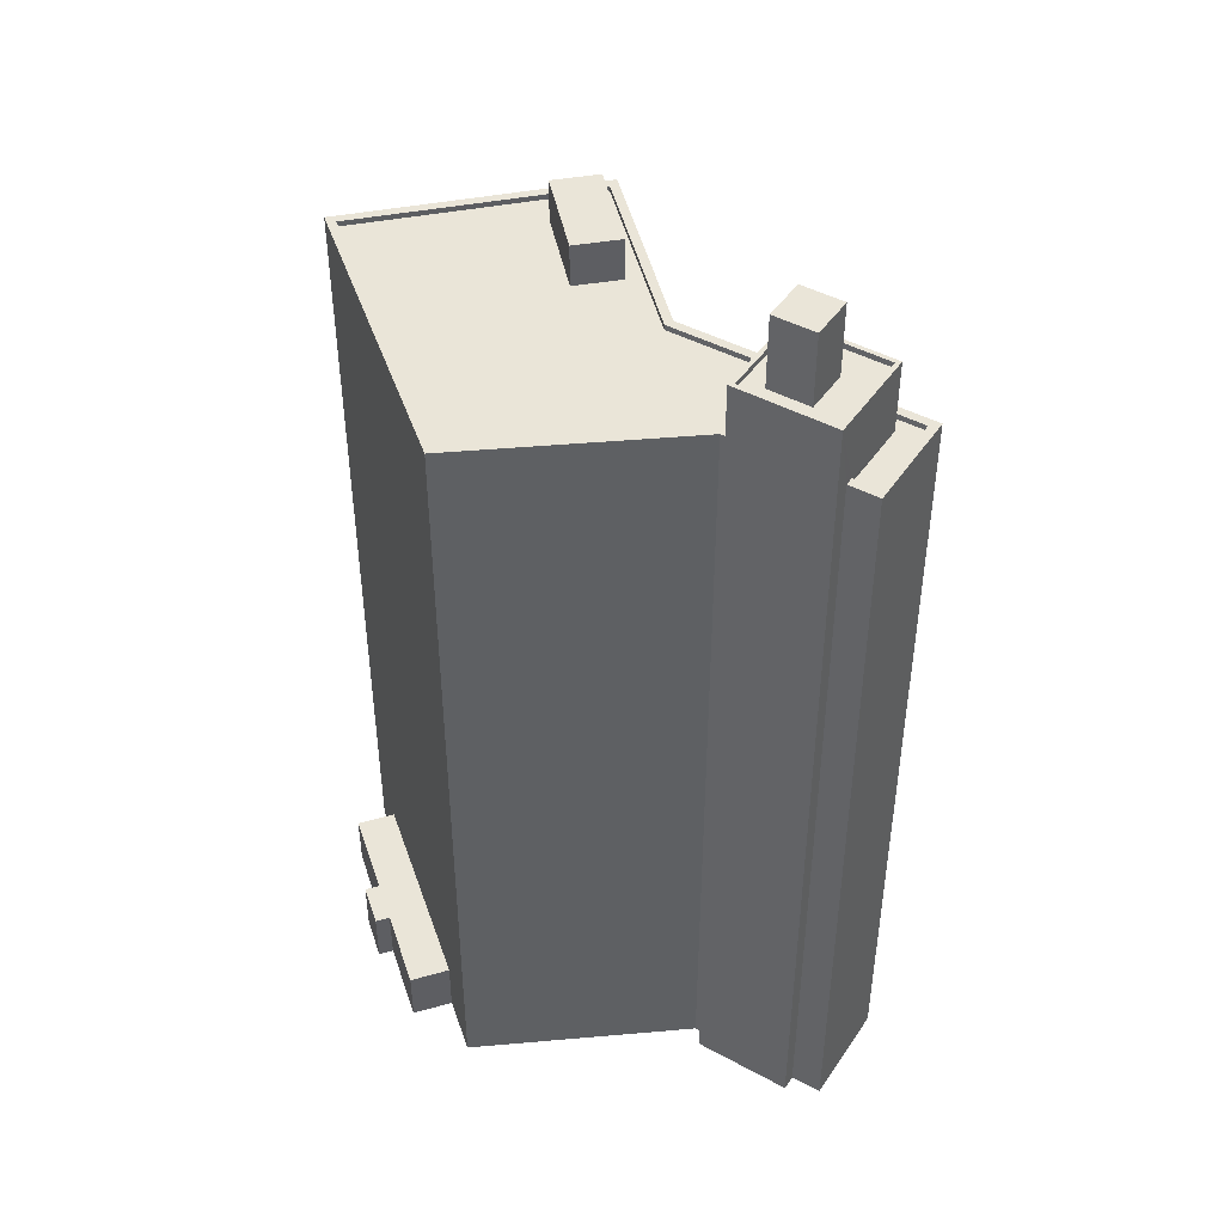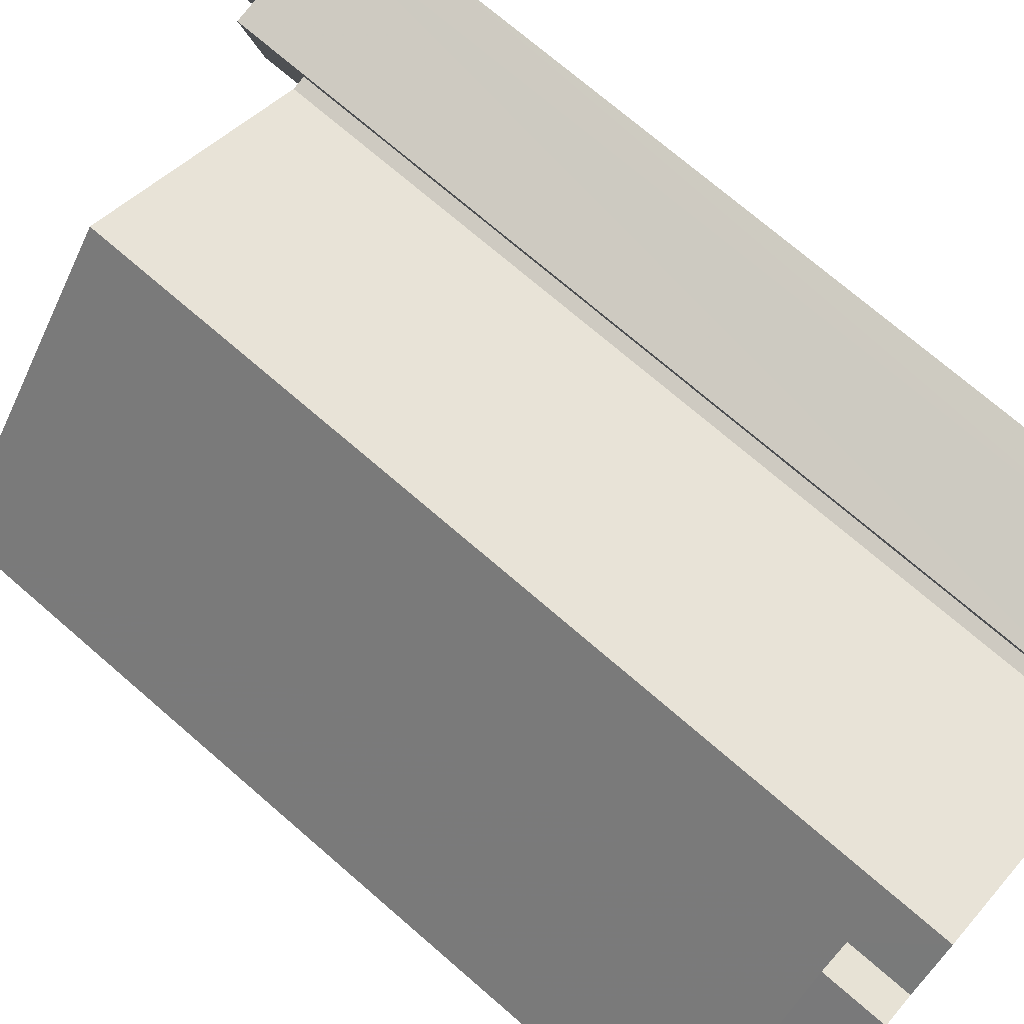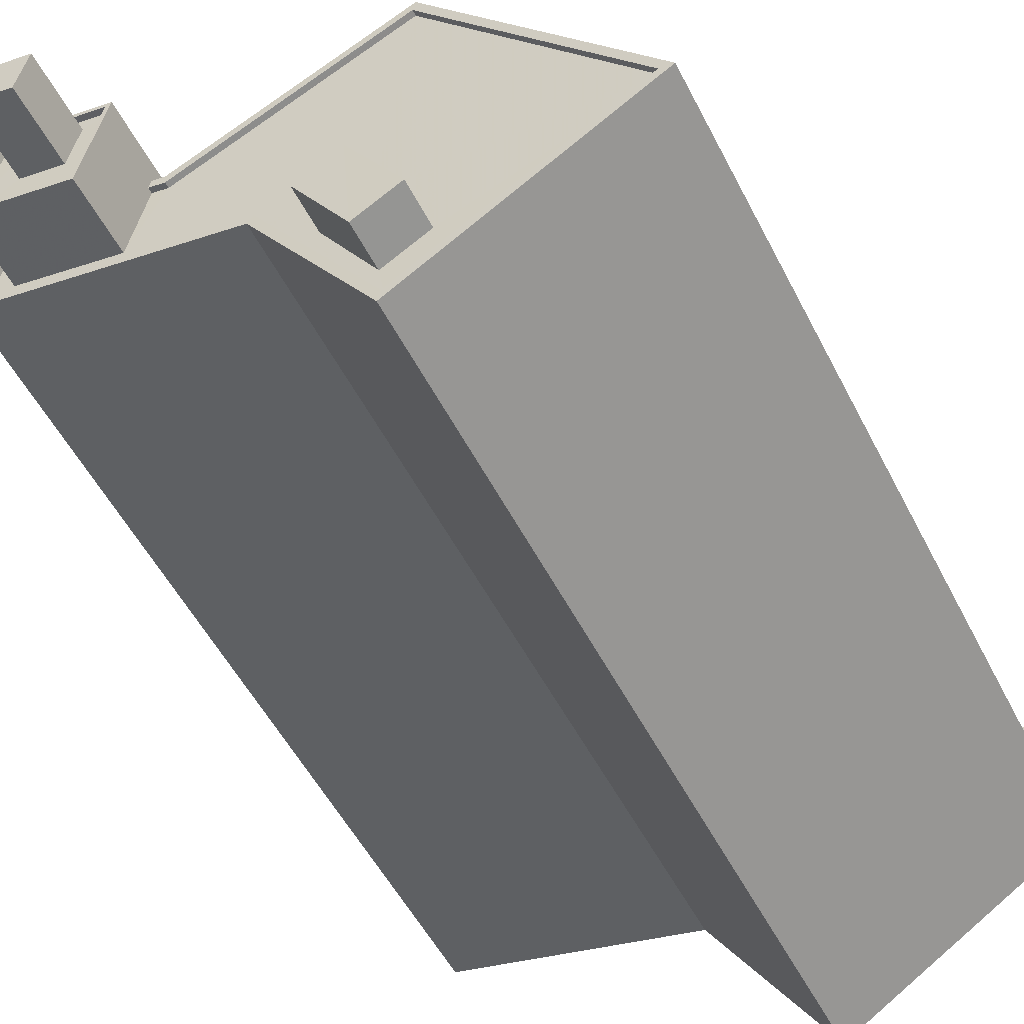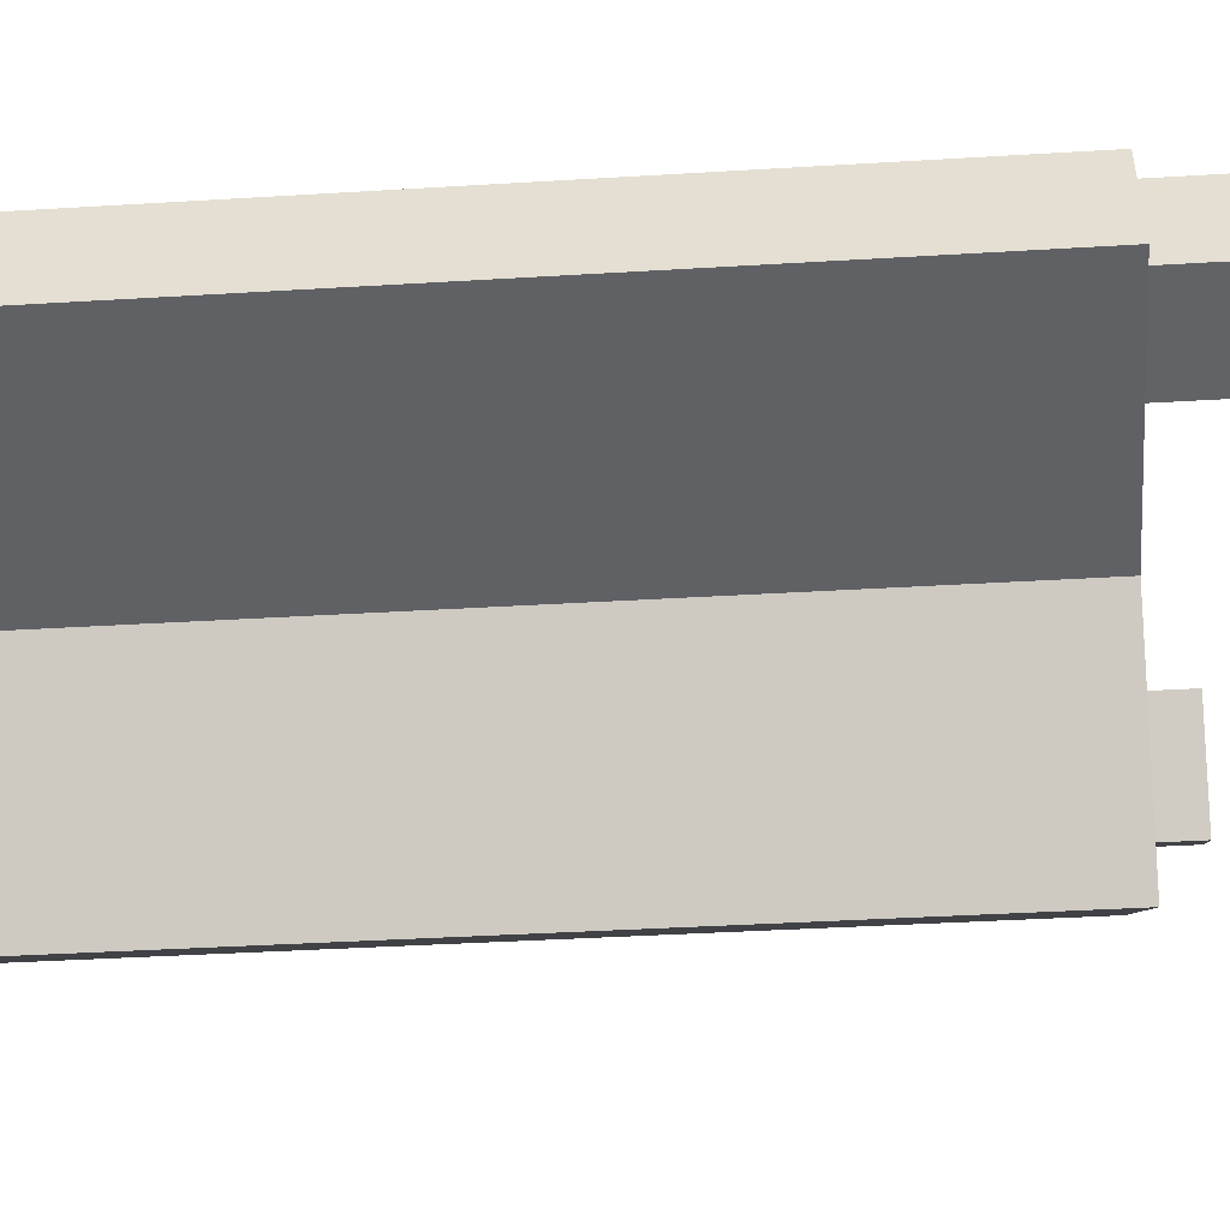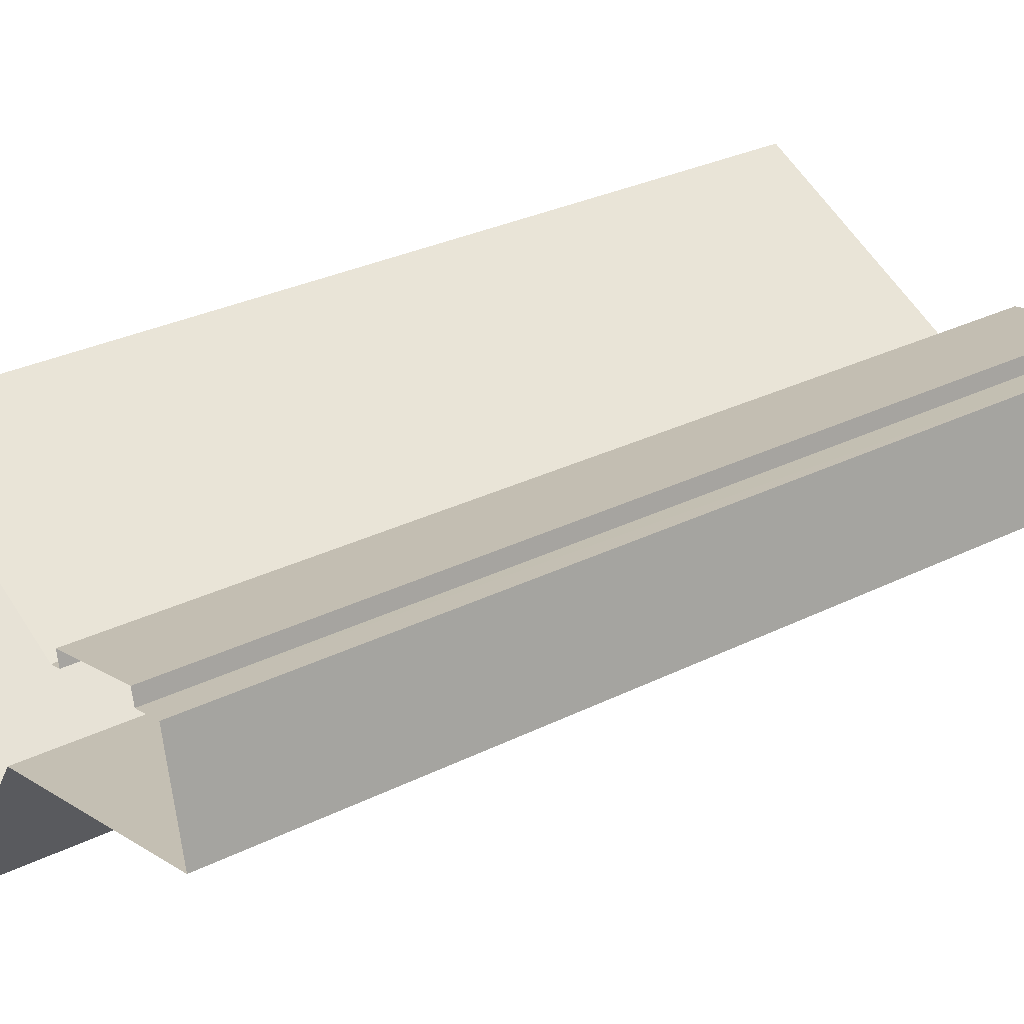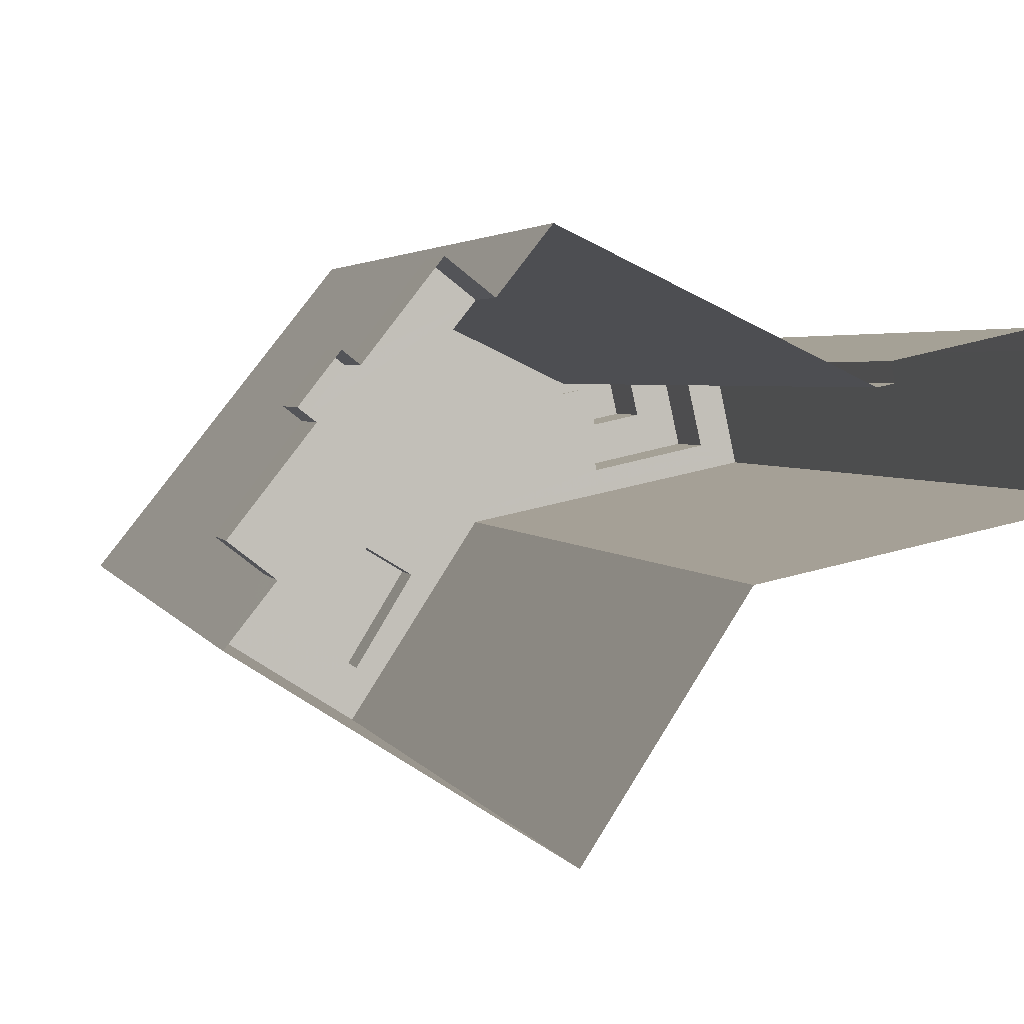
<metadata>
{"format":"obj","ext":"obj","renderer":"f3d","projection":"perspective","resolution":1024,"background":"white","views":[{"elev":45.0,"azim":-160.2,"up":"+Z"},{"elev":72.5,"azim":130.9,"up":"+Y"},{"elev":-52.2,"azim":26.4,"up":"+Y"},{"elev":-38.5,"azim":-85.6,"up":"+Y"},{"elev":29.1,"azim":-126.7,"up":"+Y"},{"elev":2.7,"azim":166.7,"up":"+Y"}]}
</metadata>
<code>
v -1.177e+04 -3.824e+04 16.9
v -1.177e+04 -3.824e+04 16.89
v -1.176e+04 -3.824e+04 16.9
v -1.177e+04 -3.823e+04 16.89
v -1.178e+04 -3.823e+04 16.89
v -1.175e+04 -3.824e+04 16.9
v -1.178e+04 -3.823e+04 16.89
v -1.178e+04 -3.823e+04 16.89
v -1.175e+04 -3.823e+04 16.9
v -1.176e+04 -3.823e+04 16.89
v -1.178e+04 -3.823e+04 16.89
v -1.176e+04 -3.823e+04 16.89
v -1.176e+04 -3.823e+04 16.89
v -1.177e+04 -3.823e+04 16.89
v -1.176e+04 -3.823e+04 16.89
v -1.177e+04 -3.823e+04 16.89
v -1.176e+04 -3.823e+04 16.89
v -1.176e+04 -3.823e+04 16.89
v -1.176e+04 -3.823e+04 16.89
v -1.178e+04 -3.823e+04 60.4
v -1.178e+04 -3.823e+04 60.4
v -1.178e+04 -3.823e+04 60.4
v -1.178e+04 -3.823e+04 60.4
v -1.178e+04 -3.823e+04 57.06
v -1.178e+04 -3.823e+04 57.06
v -1.178e+04 -3.823e+04 57.06
v -1.178e+04 -3.823e+04 57.06
v -1.177e+04 -3.823e+04 57.06
v -1.178e+04 -3.823e+04 57.06
v -1.178e+04 -3.823e+04 57.06
v -1.178e+04 -3.823e+04 57.06
v -1.178e+04 -3.823e+04 57.06
v -1.178e+04 -3.823e+04 57.06
v -1.178e+04 -3.823e+04 57.31
v -1.178e+04 -3.823e+04 57.31
v -1.178e+04 -3.823e+04 57.31
v -1.178e+04 -3.823e+04 57.31
v -1.178e+04 -3.823e+04 57.31
v -1.177e+04 -3.823e+04 57.31
v -1.177e+04 -3.823e+04 57.31
v -1.178e+04 -3.823e+04 57.31
v -1.178e+04 -3.823e+04 53.99
v -1.178e+04 -3.823e+04 53.99
v -1.178e+04 -3.823e+04 53.99
v -1.178e+04 -3.823e+04 53.99
v -1.176e+04 -3.824e+04 53.99
v -1.176e+04 -3.824e+04 53.99
v -1.177e+04 -3.824e+04 53.99
v -1.177e+04 -3.824e+04 53.99
v -1.177e+04 -3.823e+04 53.99
v -1.178e+04 -3.823e+04 53.99
v -1.177e+04 -3.823e+04 53.99
v -1.177e+04 -3.824e+04 53.99
v -1.177e+04 -3.823e+04 53.99
v -1.177e+04 -3.824e+04 53.99
v -1.177e+04 -3.824e+04 53.99
v -1.176e+04 -3.823e+04 53.99
v -1.176e+04 -3.824e+04 53.99
v -1.176e+04 -3.824e+04 54.24
v -1.177e+04 -3.824e+04 54.24
v -1.175e+04 -3.824e+04 54.24
v -1.176e+04 -3.823e+04 54.24
v -1.177e+04 -3.824e+04 54.24
v -1.177e+04 -3.824e+04 54.24
v -1.178e+04 -3.823e+04 54.24
v -1.178e+04 -3.823e+04 54.24
v -1.178e+04 -3.823e+04 54.24
v -1.178e+04 -3.823e+04 54.24
v -1.178e+04 -3.823e+04 54.24
v -1.177e+04 -3.823e+04 54.24
v -1.177e+04 -3.823e+04 54.24
v -1.177e+04 -3.823e+04 54.24
v -1.176e+04 -3.823e+04 54.24
v -1.178e+04 -3.823e+04 54.24
v -1.177e+04 -3.824e+04 54.24
v -1.177e+04 -3.823e+04 54.24
v -1.177e+04 -3.824e+04 55.96
v -1.177e+04 -3.824e+04 55.96
v -1.176e+04 -3.824e+04 55.96
v -1.177e+04 -3.824e+04 55.96
v -1.176e+04 -3.823e+04 19.5
v -1.176e+04 -3.823e+04 19.5
v -1.176e+04 -3.823e+04 19.5
v -1.176e+04 -3.823e+04 19.5
v -1.176e+04 -3.823e+04 19.5
v -1.176e+04 -3.823e+04 19.5
v -1.176e+04 -3.824e+04 19.5
v -1.175e+04 -3.823e+04 19.5
f 1 2 3
f 4 2 5
f 1 3 6
f 5 7 8
f 9 3 10
f 4 8 11
f 12 10 13
f 14 4 11
f 15 16 17
f 18 15 19
f 13 10 18
f 4 16 2
f 10 3 2
f 4 5 8
f 16 15 2
f 2 15 18
f 18 10 2
f 20 21 22
f 20 23 21
f 24 25 26
f 26 27 24
f 27 26 28
f 29 30 31
f 28 30 29
f 26 30 28
f 31 32 29
f 33 32 25
f 24 33 25
f 25 32 31
f 34 35 36
f 37 34 36
f 34 38 35
f 36 39 40
f 37 36 40
f 40 39 38
f 41 38 34
f 40 38 41
f 42 43 44
f 43 45 44
f 46 47 48
f 46 48 49
f 50 51 52
f 52 53 54
f 54 53 55
f 56 53 49
f 51 45 53
f 44 45 51
f 55 53 56
f 48 56 49
f 52 51 53
f 55 57 54
f 55 58 57
f 46 58 47
f 58 55 47
f 59 60 61
f 62 59 61
f 63 60 64
f 63 65 66
f 67 68 66
f 69 68 67
f 70 71 72
f 62 72 73
f 74 69 67
f 67 66 65
f 75 65 63
f 72 71 76
f 76 73 72
f 62 73 59
f 75 63 64
f 59 64 60
f 77 78 79
f 77 80 78
f 81 82 83
f 84 83 85
f 86 84 85
f 85 82 87
f 85 87 88
f 83 82 85
f 25 22 21
f 26 25 21
f 30 26 21
f 23 30 21
f 31 30 23
f 20 31 23
f 22 31 20
f 22 25 31
f 32 37 29
f 29 40 28
f 29 37 40
f 34 32 33
f 34 37 32
f 27 41 24
f 24 34 33
f 24 41 34
f 41 27 28
f 40 41 28
f 42 44 74
f 8 69 11
f 44 35 74
f 11 69 38
f 74 35 38
f 69 74 38
f 38 14 11
f 38 39 14
f 71 36 51
f 39 36 71
f 4 14 70
f 51 50 71
f 14 39 70
f 70 39 71
f 35 44 51
f 36 35 51
f 8 7 68
f 69 8 68
f 68 7 5
f 66 68 5
f 70 72 16
f 4 70 16
f 72 17 16
f 72 62 17
f 17 82 15
f 87 6 3
f 62 82 17
f 61 87 82
f 87 61 6
f 61 82 62
f 61 1 6
f 61 60 1
f 1 63 2
f 1 60 63
f 66 5 2
f 63 66 2
f 65 75 53
f 45 65 53
f 67 45 43
f 67 65 45
f 71 52 76
f 71 50 52
f 42 67 43
f 42 74 67
f 57 73 54
f 54 76 52
f 54 73 76
f 73 57 58
f 59 73 58
f 49 64 46
f 46 59 58
f 46 64 59
f 75 64 49
f 53 75 49
f 48 79 78
f 48 47 79
f 80 48 78
f 80 56 48
f 77 56 80
f 77 55 56
f 47 55 77
f 79 47 77
f 84 13 18
f 83 84 18
f 84 12 13
f 84 86 12
f 85 10 12
f 86 85 12
f 85 9 10
f 85 88 9
f 87 9 88
f 87 3 9
f 15 81 19
f 15 82 81
f 81 18 19
f 81 83 18

</code>
